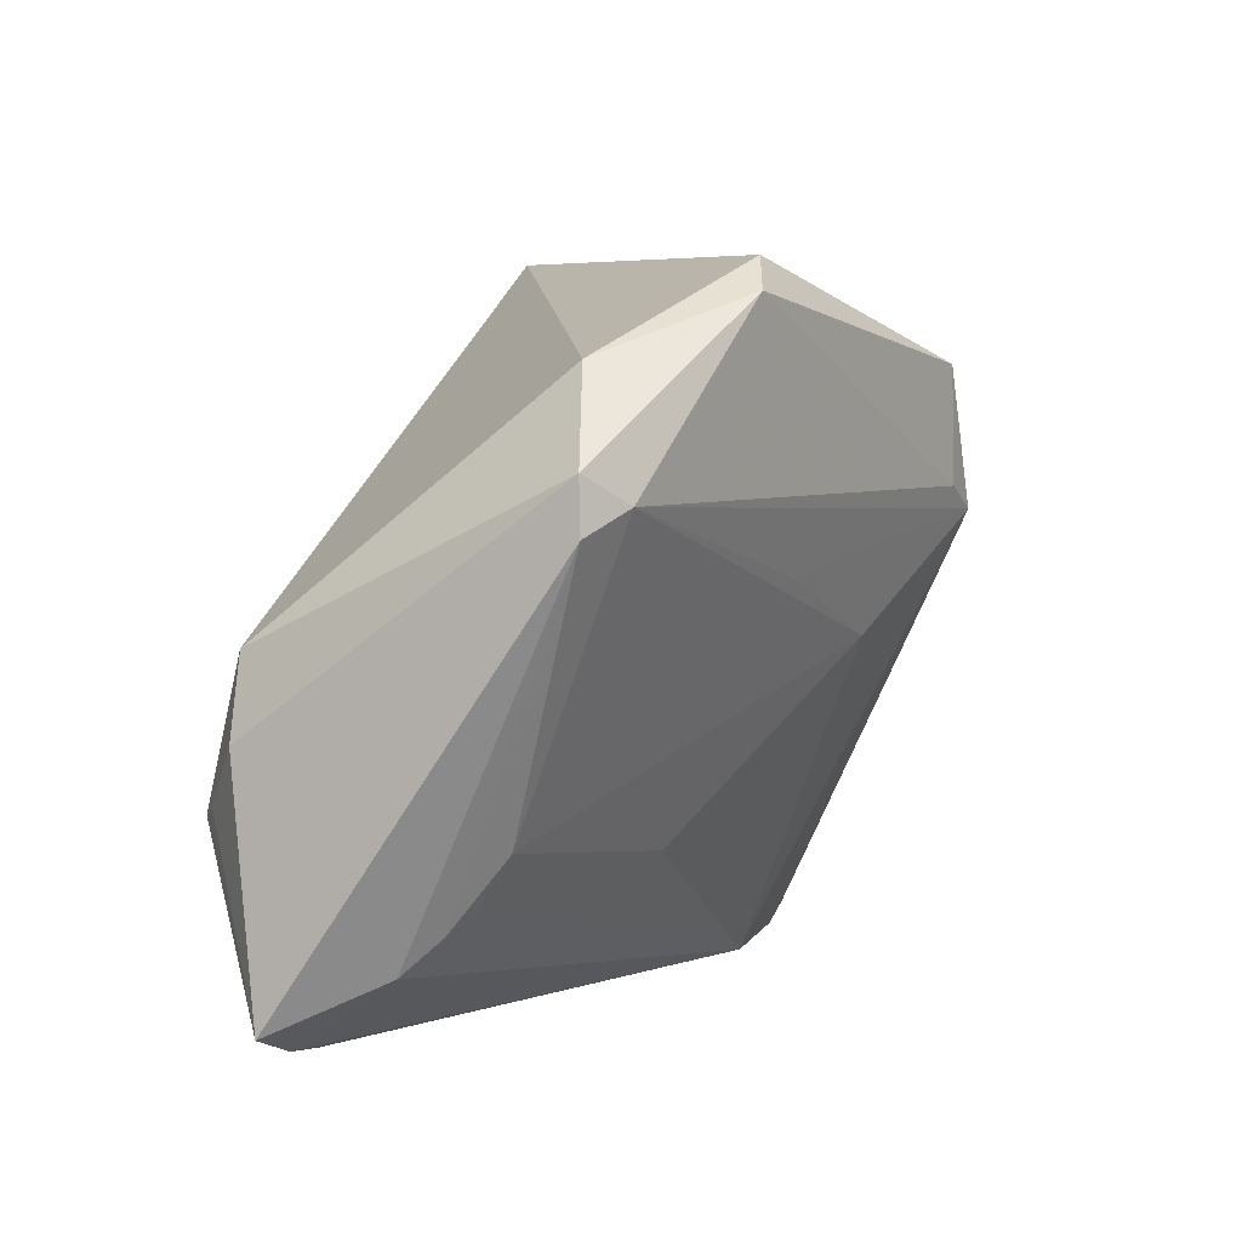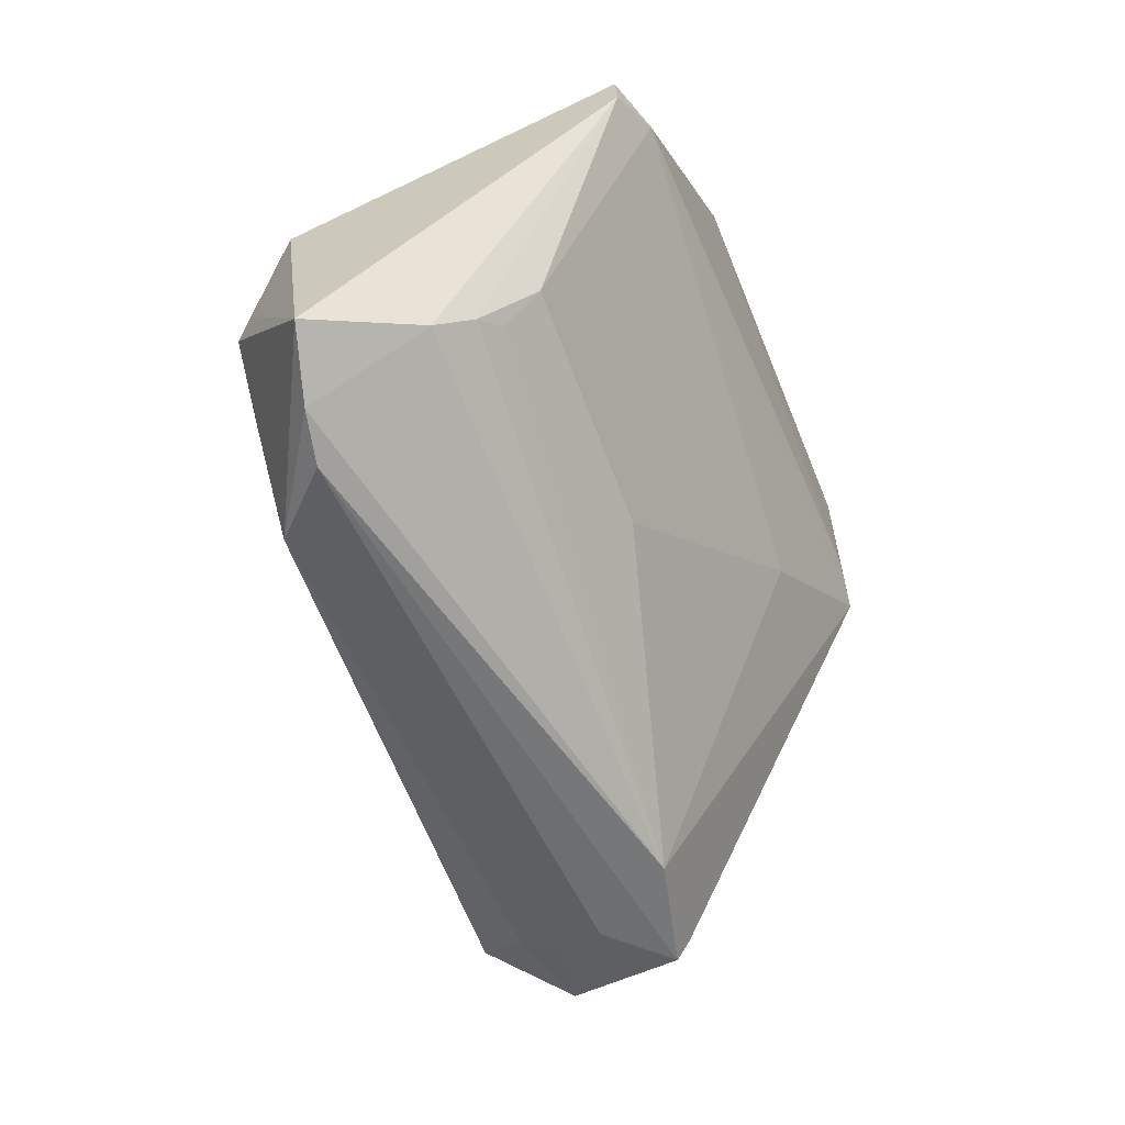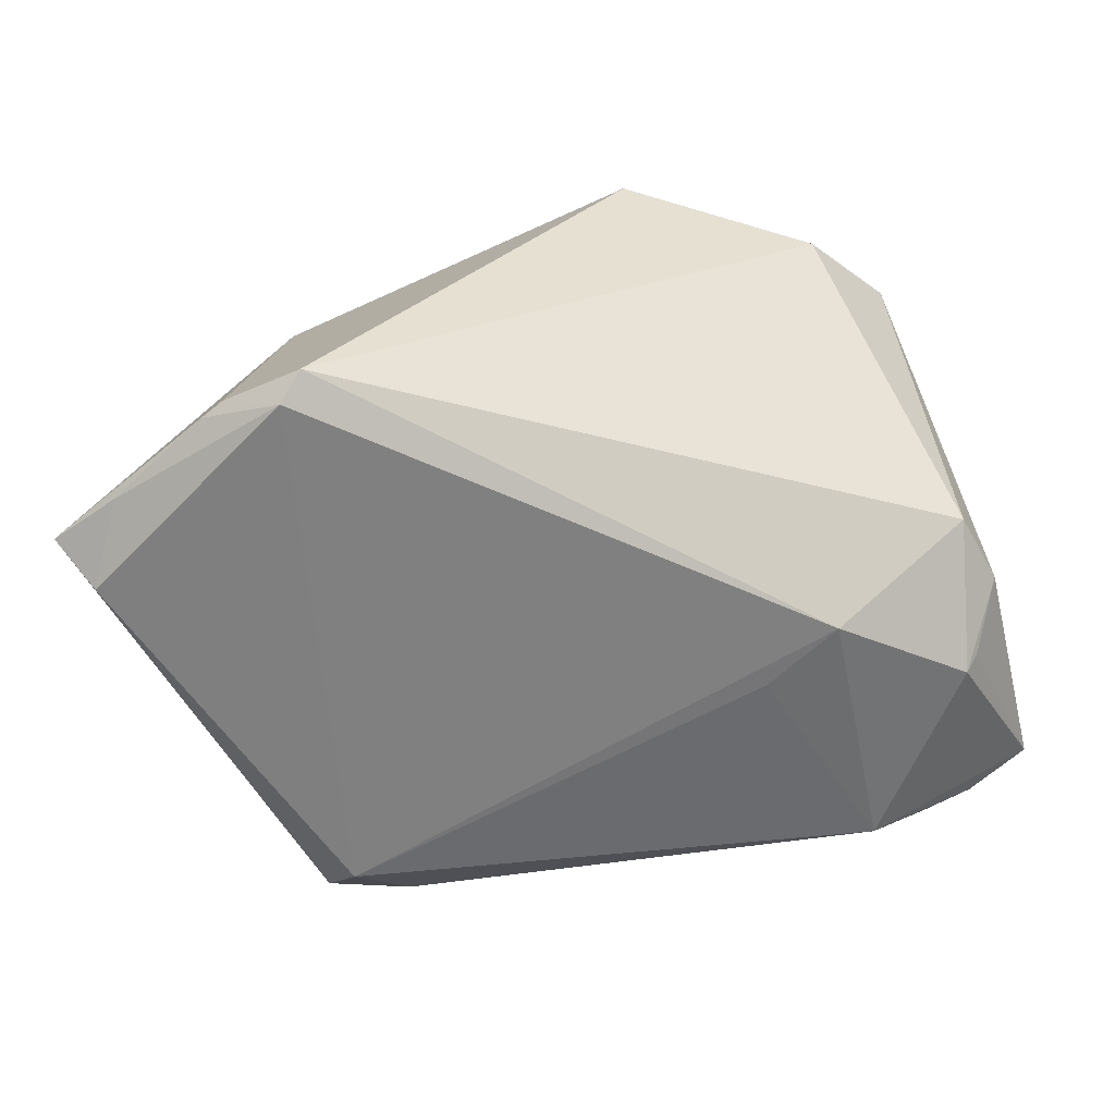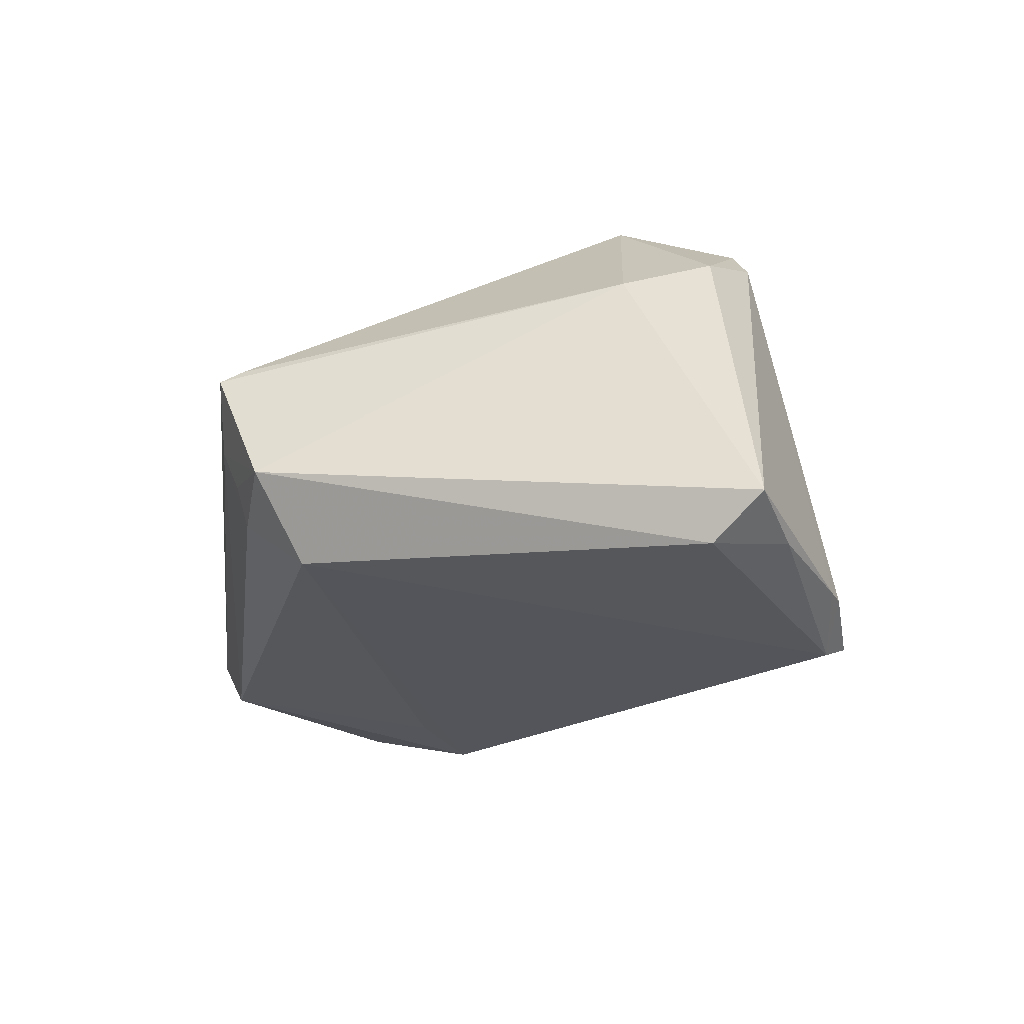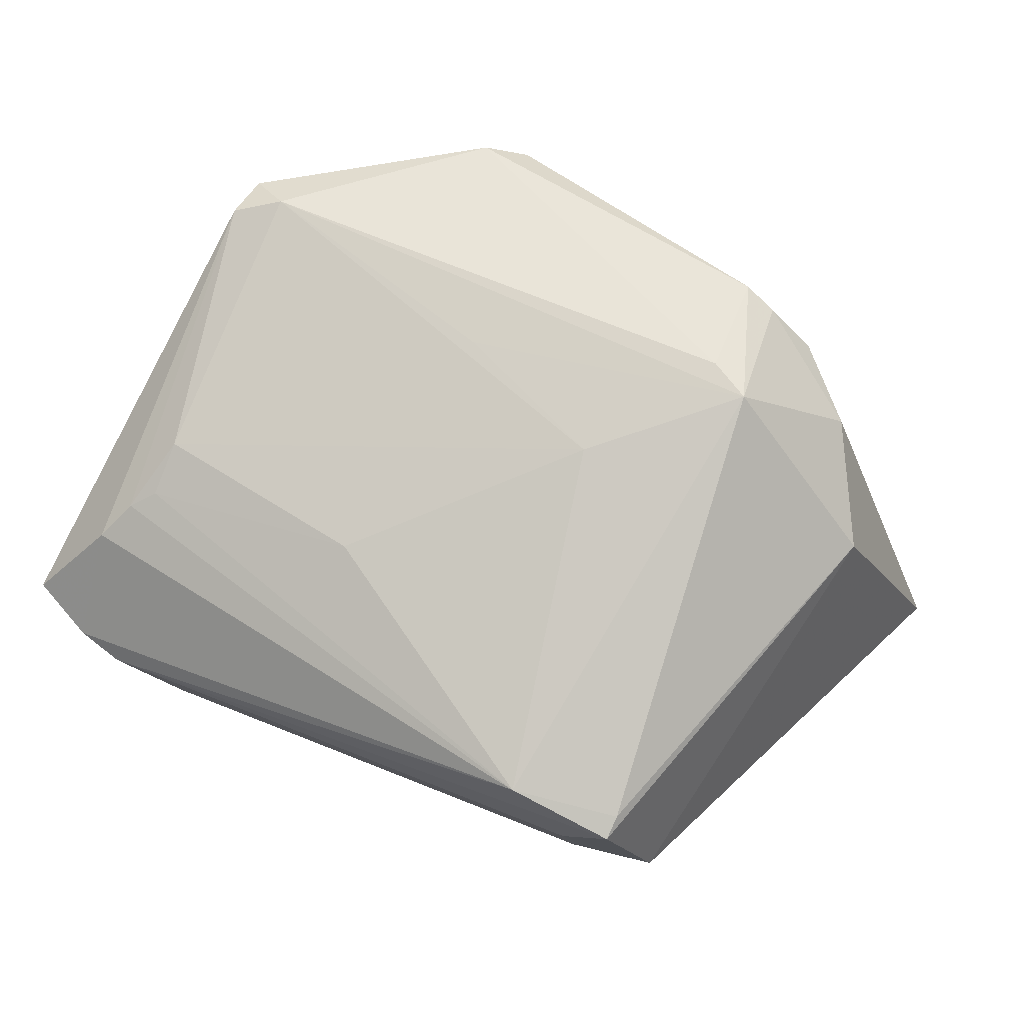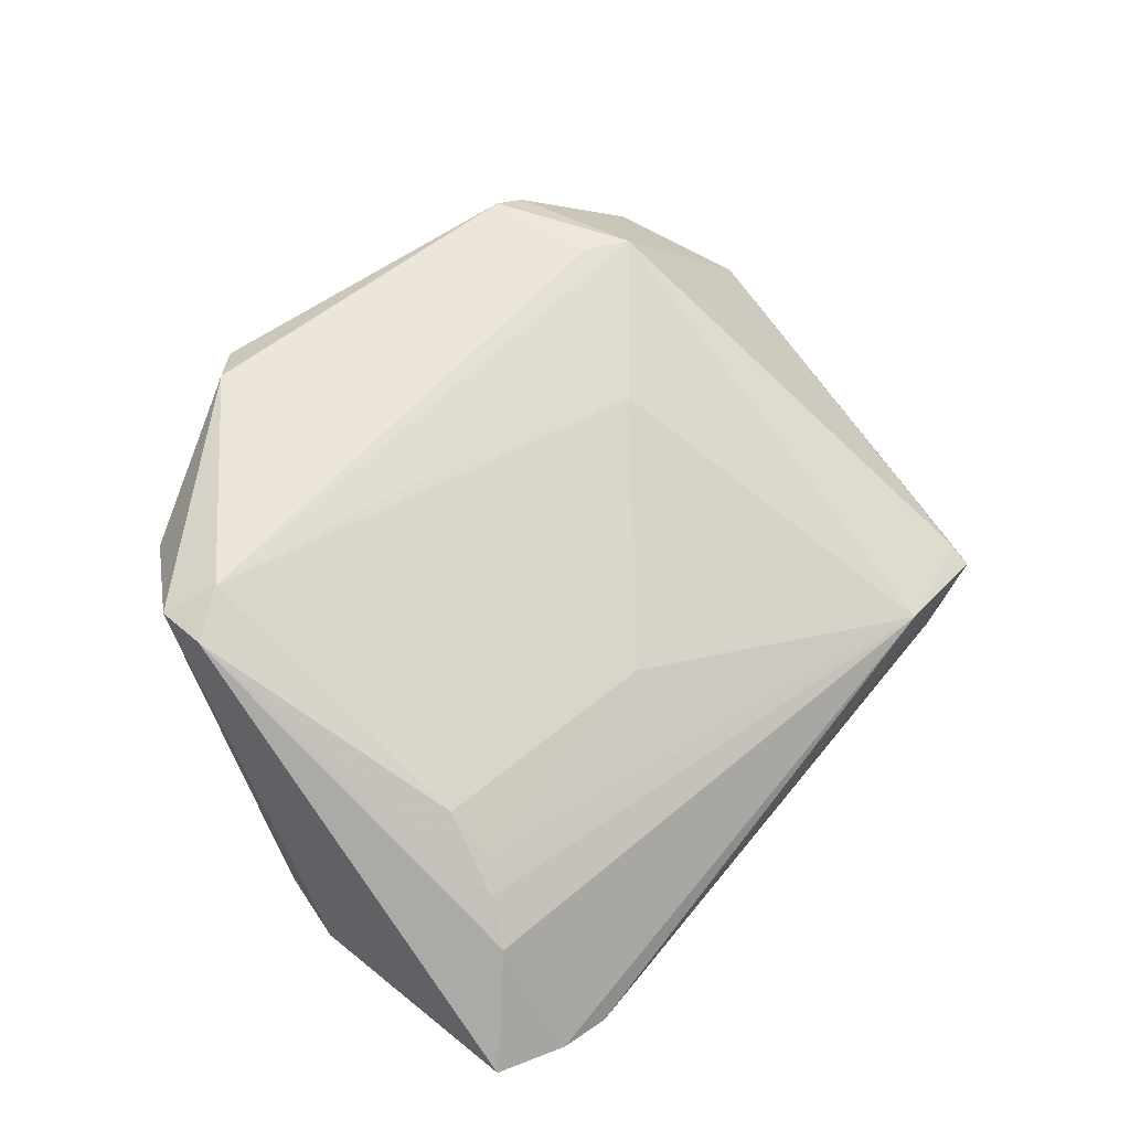
<metadata>
{"format":"obj","ext":"obj","renderer":"f3d","projection":"perspective","resolution":1024,"background":"white","views":[{"elev":5.9,"azim":-56.9,"up":"+Y"},{"elev":-59.0,"azim":-67.3,"up":"+Y"},{"elev":-65.6,"azim":-169.8,"up":"+Z"},{"elev":-25.5,"azim":84.3,"up":"+Z"},{"elev":58.3,"azim":25.0,"up":"+Z"},{"elev":55.3,"azim":-50.8,"up":"+Z"}]}
</metadata>
<code>
v -0.0195 0.03266 0.02938
v 0.04488 0.025 -0.02298
v -0.03997 -0.03964 -0.007655
v -0.04837 -0.0002805 -0.009429
v -0.03981 -0.01832 0.01524
v -0.05323 -0.03546 -0.004037
v -0.0427 -0.02619 0.009723
v 0.02363 0.03405 -0.02743
v 0.01039 -0.002446 0.02425
v -0.01318 -0.02237 0.01458
v -0.008309 0.005151 0.02642
v -0.01504 0.0361 0.0265
v 0.03068 -0.03671 0.003308
v 0.02977 -0.0286 -0.02102
v 0.0209 0.03698 -0.0256
v -0.04011 0.01363 0.02857
v 0.03311 0.0327 -0.02347
v 0.02474 -0.03533 -0.01434
v -0.04539 -0.03001 0.006213
v 0.04416 0.007355 0.01009
v 0.03043 0.03417 -0.02335
v -0.02251 -0.01124 -0.02187
v 0.0263 -0.03673 -0.009929
v 0.02423 0.02509 0.02736
v -0.04758 -0.01578 -0.01387
v -0.03996 -0.02406 0.01148
v -0.04599 -0.01685 -0.01605
v 0.04917 0.01555 -0.02525
v 0.01806 -0.03964 0.005181
v 0.05348 0.02054 -0.02065
v -0.04531 0.01672 0.02631
v -0.0372 0.02637 0.02124
v 0.02453 -0.0386 -0.004772
v -0.03155 -0.005172 -0.02255
v 0.02608 0.01016 0.02874
v 0.02044 0.0257 0.02938
v 0.02119 0.01288 0.02938
v -0.04561 -0.03857 -0.006348
v 0.03056 -0.03933 0.001846
v -0.05137 -0.008925 -0.008287
v 0.02946 0.02577 0.02199
v -0.03266 -0.03705 -0.01507
v -0.04576 0.01098 0.02672
v 0.03694 0.01933 0.01787
v 0.03501 -0.03441 -0.01207
f 12 15 32
f 12 32 1
f 19 43 6
f 9 10 29
f 5 10 9
f 21 15 12
f 12 41 21
f 13 29 39
f 20 13 39
f 4 32 15
f 31 1 32
f 32 4 31
f 6 43 31
f 18 42 14
f 6 25 27
f 27 42 6
f 39 29 3
f 26 29 10
f 10 5 26
f 17 41 30
f 17 21 41
f 30 41 44
f 44 20 30
f 44 41 24
f 6 31 40
f 40 31 4
f 40 25 6
f 40 27 25
f 4 27 40
f 16 5 9
f 43 5 16
f 16 37 1
f 16 31 43
f 1 31 16
f 1 37 36
f 12 1 36
f 36 41 12
f 24 41 36
f 9 29 35
f 37 16 35
f 29 13 35
f 13 20 35
f 20 44 35
f 35 44 24
f 24 36 35
f 35 36 37
f 34 4 15
f 34 27 4
f 42 27 34
f 42 18 33
f 33 3 42
f 39 3 33
f 38 3 29
f 38 29 19
f 38 19 6
f 6 42 38
f 42 3 38
f 7 26 5
f 43 19 7
f 7 5 43
f 19 29 7
f 29 26 7
f 30 28 2
f 2 17 30
f 11 16 9
f 9 35 11
f 11 35 16
f 23 33 18
f 45 18 14
f 45 23 18
f 14 28 45
f 39 33 45
f 33 23 45
f 45 28 30
f 30 20 45
f 45 20 39
f 14 42 22
f 22 34 14
f 42 34 22
f 8 28 14
f 14 34 8
f 8 34 15
f 8 2 28
f 17 2 8
f 15 21 8
f 21 17 8

</code>
